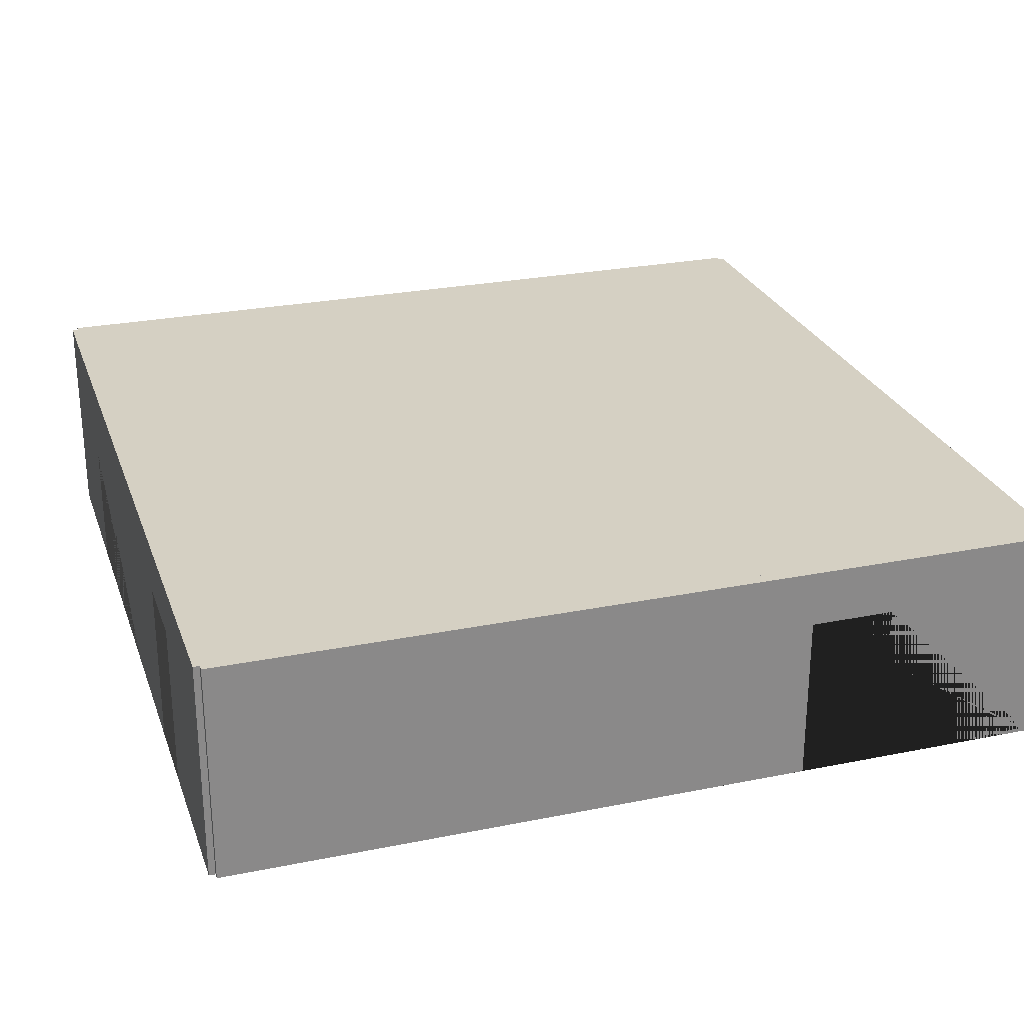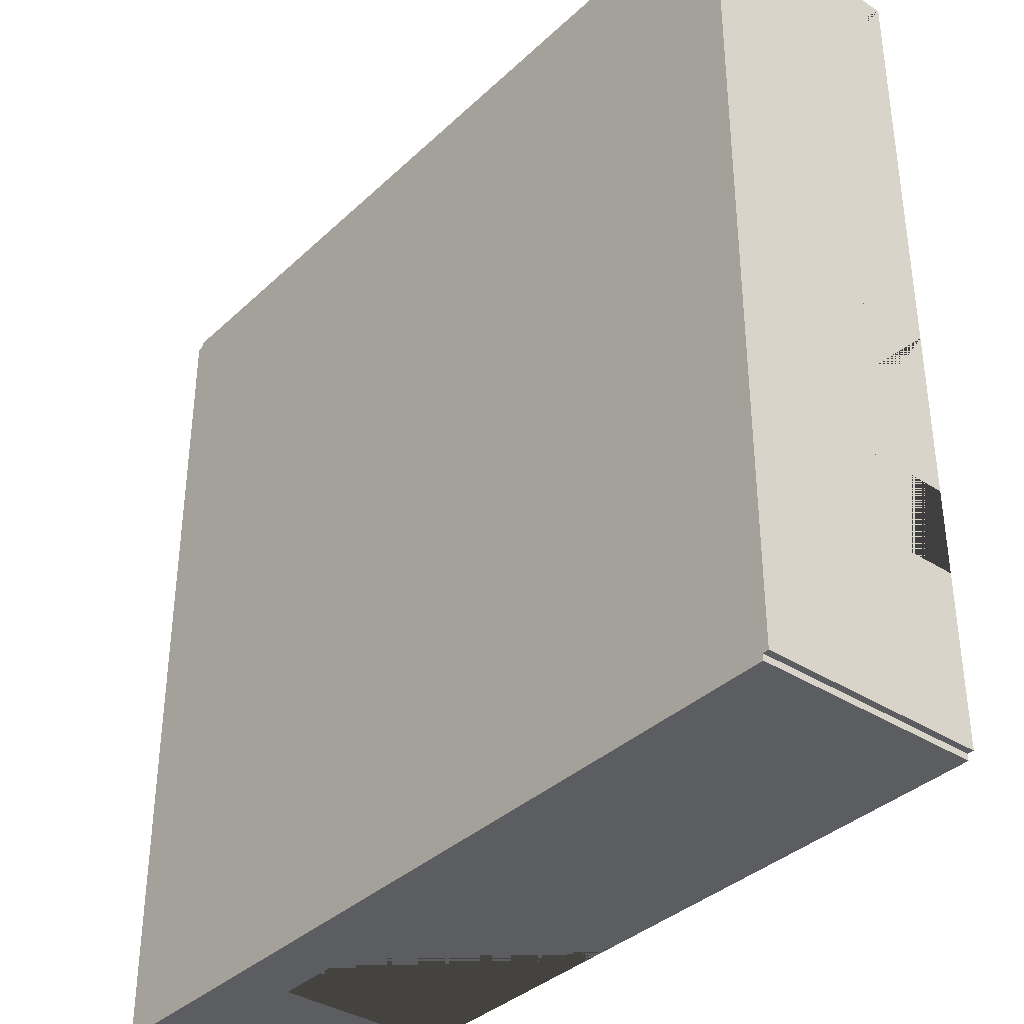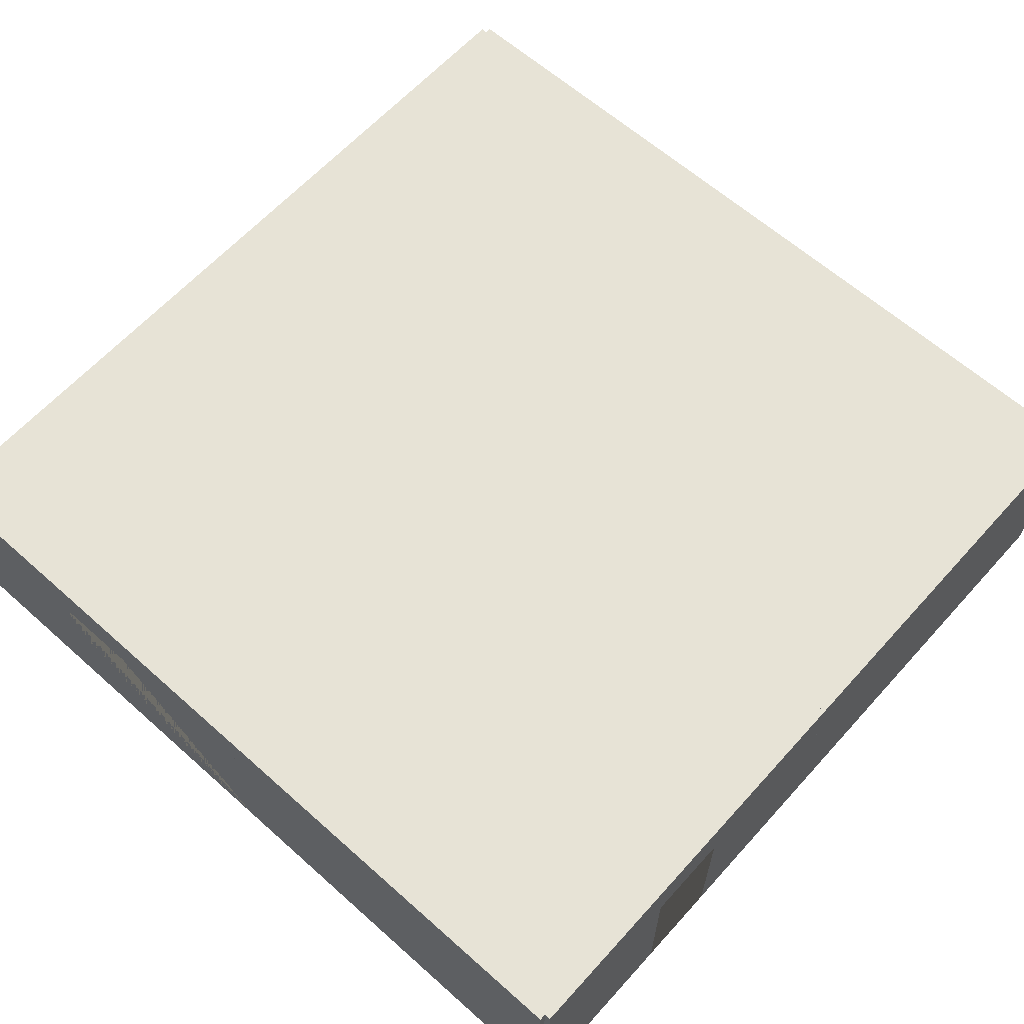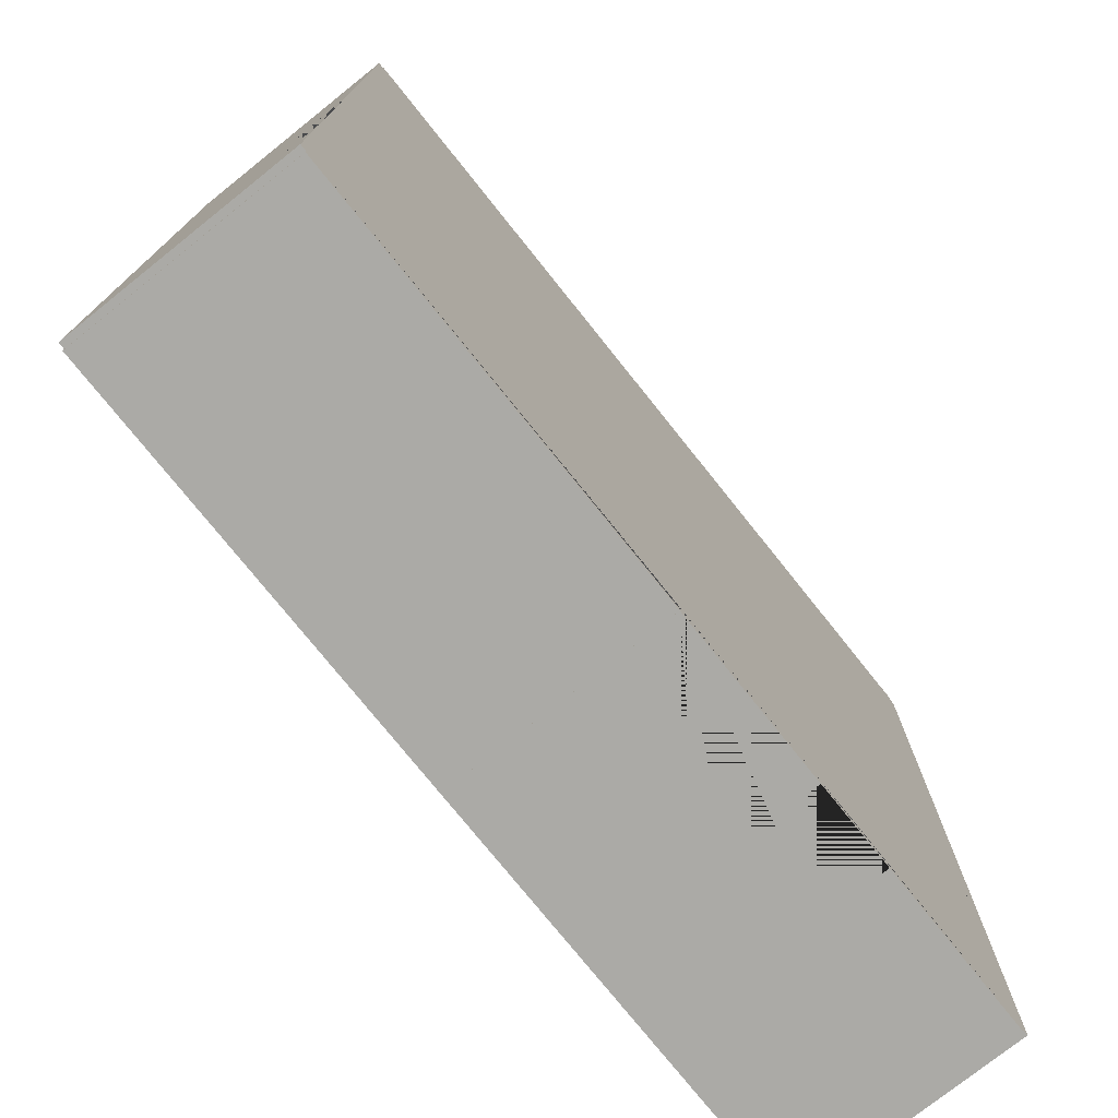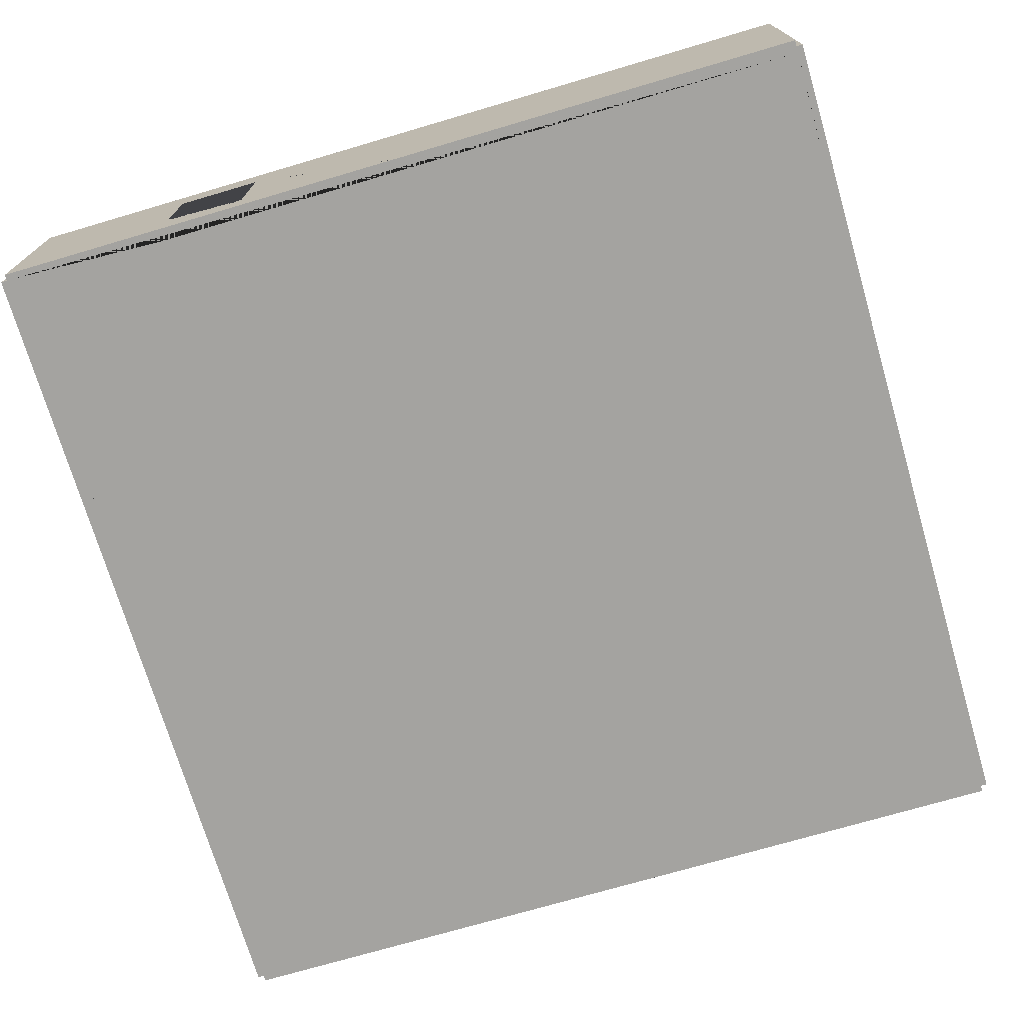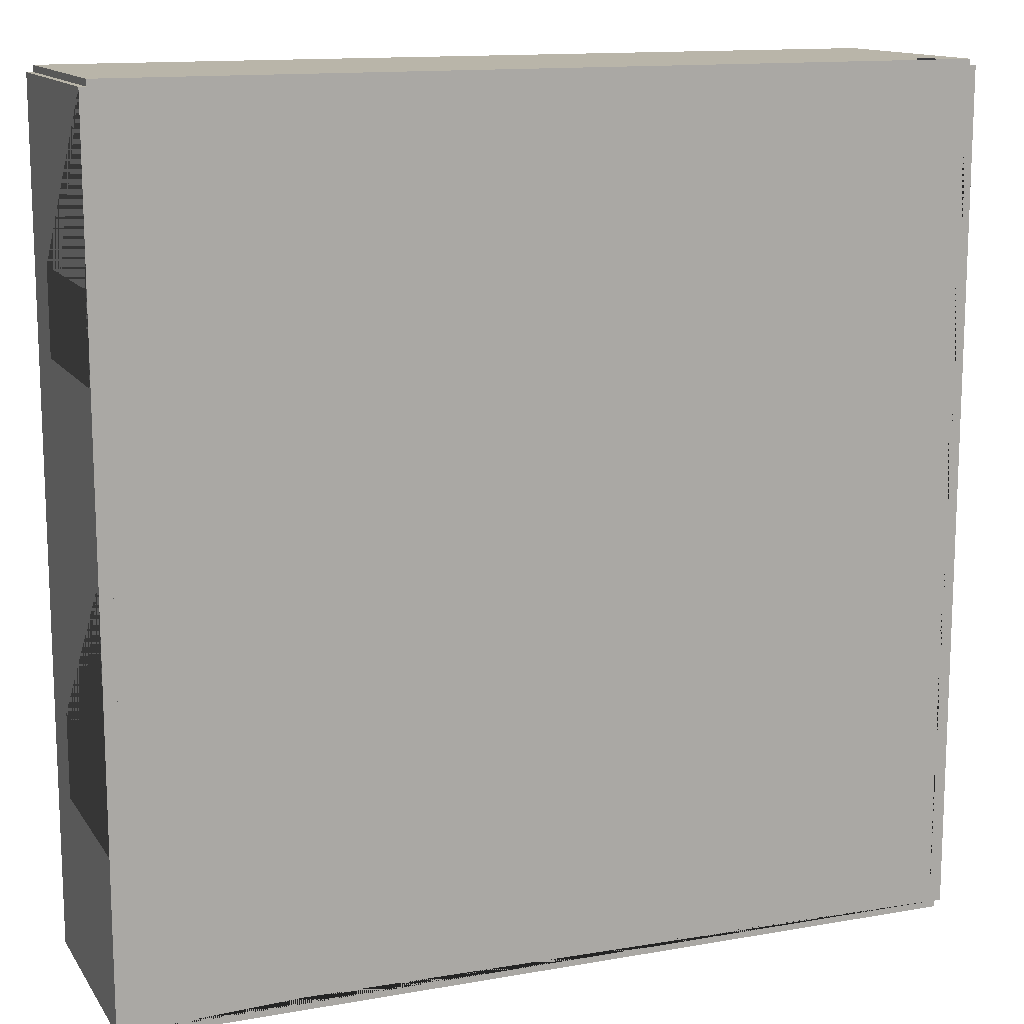
<metadata>
{"format":"obj","ext":"obj","renderer":"f3d","projection":"perspective","resolution":1024,"background":"white","views":[{"elev":26.4,"azim":-17.6,"up":"+Y"},{"elev":-36.5,"azim":-129.8,"up":"+Z"},{"elev":62.7,"azim":132.0,"up":"+Y"},{"elev":-75.8,"azim":-51.4,"up":"+Z"},{"elev":-72.8,"azim":106.4,"up":"+Y"},{"elev":13.4,"azim":-21.7,"up":"+Z"}]}
</metadata>
<code>
o Right_Doubles_Room_Left_4_Way_Right
v -690 0 -49.85
v -690 5.3 -49.85
v -690 0 -50.15
v -690 5.3 -50.15
v -680 0 -49.85
v -680 5.3 -49.85
v -680 0 -50.15
v -680 5.3 -50.15
v -684 0 -50.15
v -686 0 -50.15
v -686 0 -49.85
v -684 0 -49.85
v -684 3.975 -49.85
v -686 3.975 -49.85
v -686 3.975 -50.15
v -684 3.975 -50.15
v -690 0 -49.85
v -690 5.3 -49.85
v -690 0 -50.15
v -690 5.3 -50.15
v -680 0 -49.85
v -680 5.3 -49.85
v -680 0 -50.15
v -680 5.3 -50.15
v -690 0 -29.85
v -690 5.3 -29.85
v -690 0 -30.15
v -690 5.3 -30.15
v -680 0 -29.85
v -680 5.3 -29.85
v -680 0 -30.15
v -680 5.3 -30.15
v -684 0 -30.15
v -686 0 -30.15
v -686 0 -29.85
v -684 0 -29.85
v -684 3.975 -29.85
v -686 3.975 -29.85
v -686 3.975 -30.15
v -684 3.975 -30.15
v -700 0 -29.85
v -700 5.3 -29.85
v -700 0 -30.15
v -700 5.3 -30.15
v -690 0 -29.85
v -690 5.3 -29.85
v -690 0 -30.15
v -690 5.3 -30.15
v -679.9 0 -40
v -679.9 5.3 -40
v -680.2 0 -40
v -680.2 5.3 -40
v -679.9 0 -50
v -679.9 5.3 -50
v -680.2 0 -50
v -680.2 5.3 -50
v -699.8 0 -30
v -699.8 5.3 -30
v -700.1 0 -30
v -700.1 5.3 -30
v -699.8 0 -40
v -699.8 5.3 -40
v -700.1 0 -40
v -700.1 5.3 -40
v -700.1 0 -36
v -700.1 0 -34
v -699.8 0 -34
v -699.8 0 -36
v -699.8 3.975 -36
v -699.8 3.975 -34
v -700.1 3.975 -34
v -700.1 3.975 -36
v -679.8 0 -30
v -679.8 5.3 -30
v -680.1 0 -30
v -680.1 5.3 -30
v -679.8 0 -40
v -679.8 5.3 -40
v -680.1 0 -40
v -680.1 5.3 -40
v -680.1 0 -36
v -680.1 0 -34
v -679.8 0 -34
v -679.8 0 -36
v -679.8 3.975 -36
v -679.8 3.975 -34
v -680.1 3.975 -34
v -680.1 3.975 -36
v -699.8 0 -40
v -699.8 5.3 -40
v -700.1 0 -40
v -700.1 5.3 -40
v -699.8 0 -50
v -699.8 5.3 -50
v -700.1 0 -50
v -700.1 5.3 -50
v -700.1 0 -46
v -700.1 0 -44
v -699.8 0 -44
v -699.8 0 -46
v -699.8 3.975 -46
v -699.8 3.975 -44
v -700.1 3.975 -44
v -700.1 3.975 -46
v -700 0 -49.85
v -700 5.3 -49.85
v -700 0 -50.15
v -700 5.3 -50.15
v -690 0 -49.85
v -690 5.3 -49.85
v -690 0 -50.15
v -690 5.3 -50.15
v -696 0 -49.85
v -694 0 -49.85
v -694 3.975 -49.85
v -696 3.975 -50.15
v -694 3.975 -50.15
v -700 0 -49.85
v -700 5.3 -49.85
v -700 0 -50.15
v -700 5.3 -50.15
v -690 0 -49.85
v -690 5.3 -49.85
v -690 0 -50.15
v -690 5.3 -50.15
f 3 10 11 1
f 8 4 2 6
f 9 7 5 12
f 10 9 12 11
f 5 6 2 1 11 14 13 12
f 3 4 8 7 9 16 15 10
f 10 15 14 11
f 9 12 13 16
f 7 8 6 5
f 1 2 4 3
f 15 16 13 14
f 27 34 35 25
f 32 28 26 30
f 33 31 29 36
f 34 33 36 35
f 29 30 26 25 35 38 37 36
f 27 28 32 31 33 40 39 34
f 34 39 38 35
f 33 36 37 40
f 31 32 30 29
f 25 26 28 27
f 39 40 37 38
f 48 44 42 46
f 43 47 45 41
f 46 42 41 45
f 47 48 46 45
f 44 48 47 43
f 41 42 44 43
f 56 52 50 54
f 51 55 53 49
f 54 50 49 53
f 55 56 54 53
f 52 56 55 51
f 49 50 52 51
f 59 66 67 57
f 64 60 58 62
f 65 63 61 68
f 66 65 68 67
f 61 62 58 57 67 70 69 68
f 59 60 64 63 65 72 71 66
f 66 71 70 67
f 65 68 69 72
f 63 64 62 61
f 57 58 60 59
f 71 72 69 70
f 75 82 83 73
f 80 76 74 78
f 81 79 77 84
f 82 81 84 83
f 77 78 74 73 83 86 85 84
f 75 76 80 79 81 88 87 82
f 82 87 86 83
f 81 84 85 88
f 79 80 78 77
f 73 74 76 75
f 87 88 85 86
f 91 98 99 89
f 96 92 90 94
f 97 95 93 100
f 98 97 100 99
f 93 94 90 89 99 102 101 100
f 91 92 96 95 97 104 103 98
f 98 103 102 99
f 97 100 101 104
f 95 96 94 93
f 89 90 92 91
f 103 104 101 102
f 48 58 44 90 62 106 94 18 110 56 22 52 80 32 76 28
f 55 21 51 79 81 82 31 75 33 34 27 47 57 43 67 68 89 61 99 100 105 93 113 114 17 109
f 125 121 119 123
f 120 124 122 118
f 123 119 118 122
f 124 125 123 122
f 121 125 124 120
f 118 119 121 120
l 19 17
l 18 20
l 21 23
l 24 22
l 107 105
l 106 108
l 109 111
l 112 110
l 105 113
l 114 109
l 110 106
l 105 106
l 110 109
l 22 32
l 18 28
l 17 27
l 21 31

</code>
